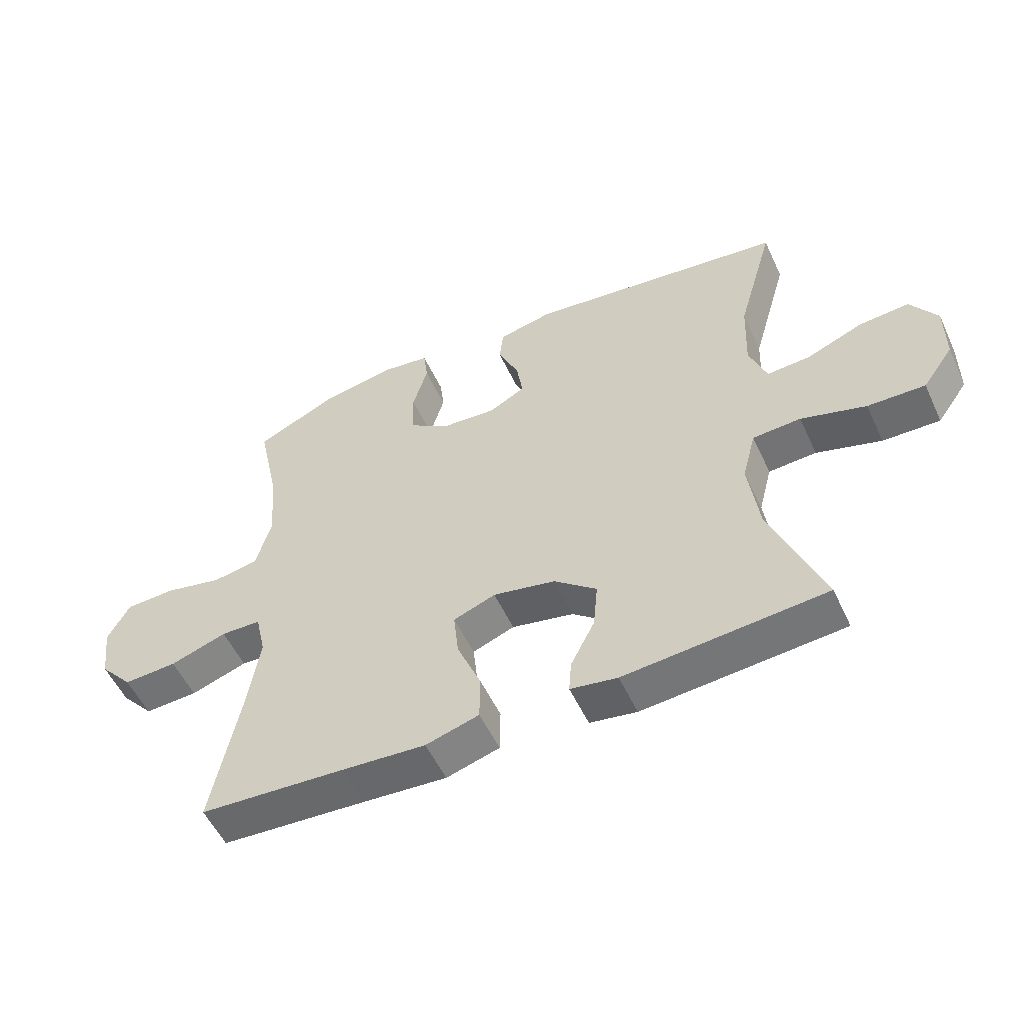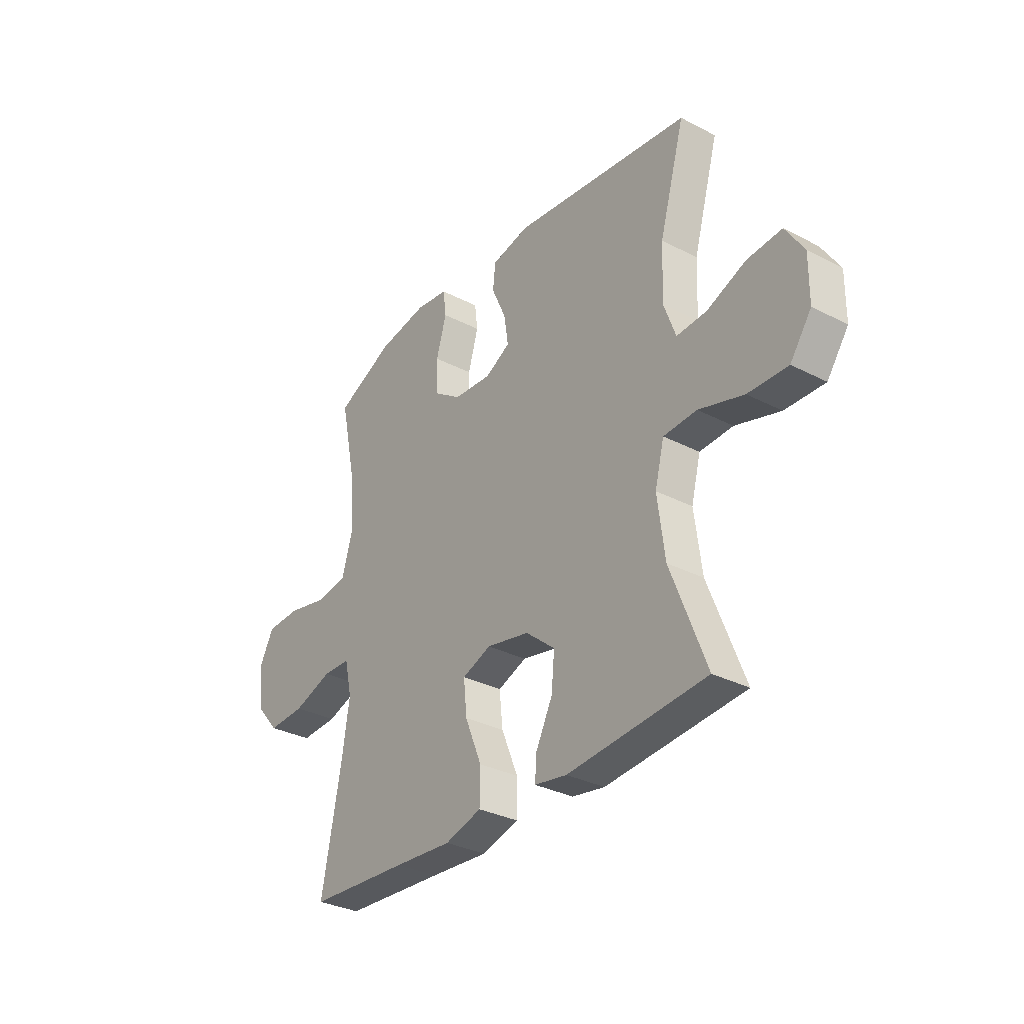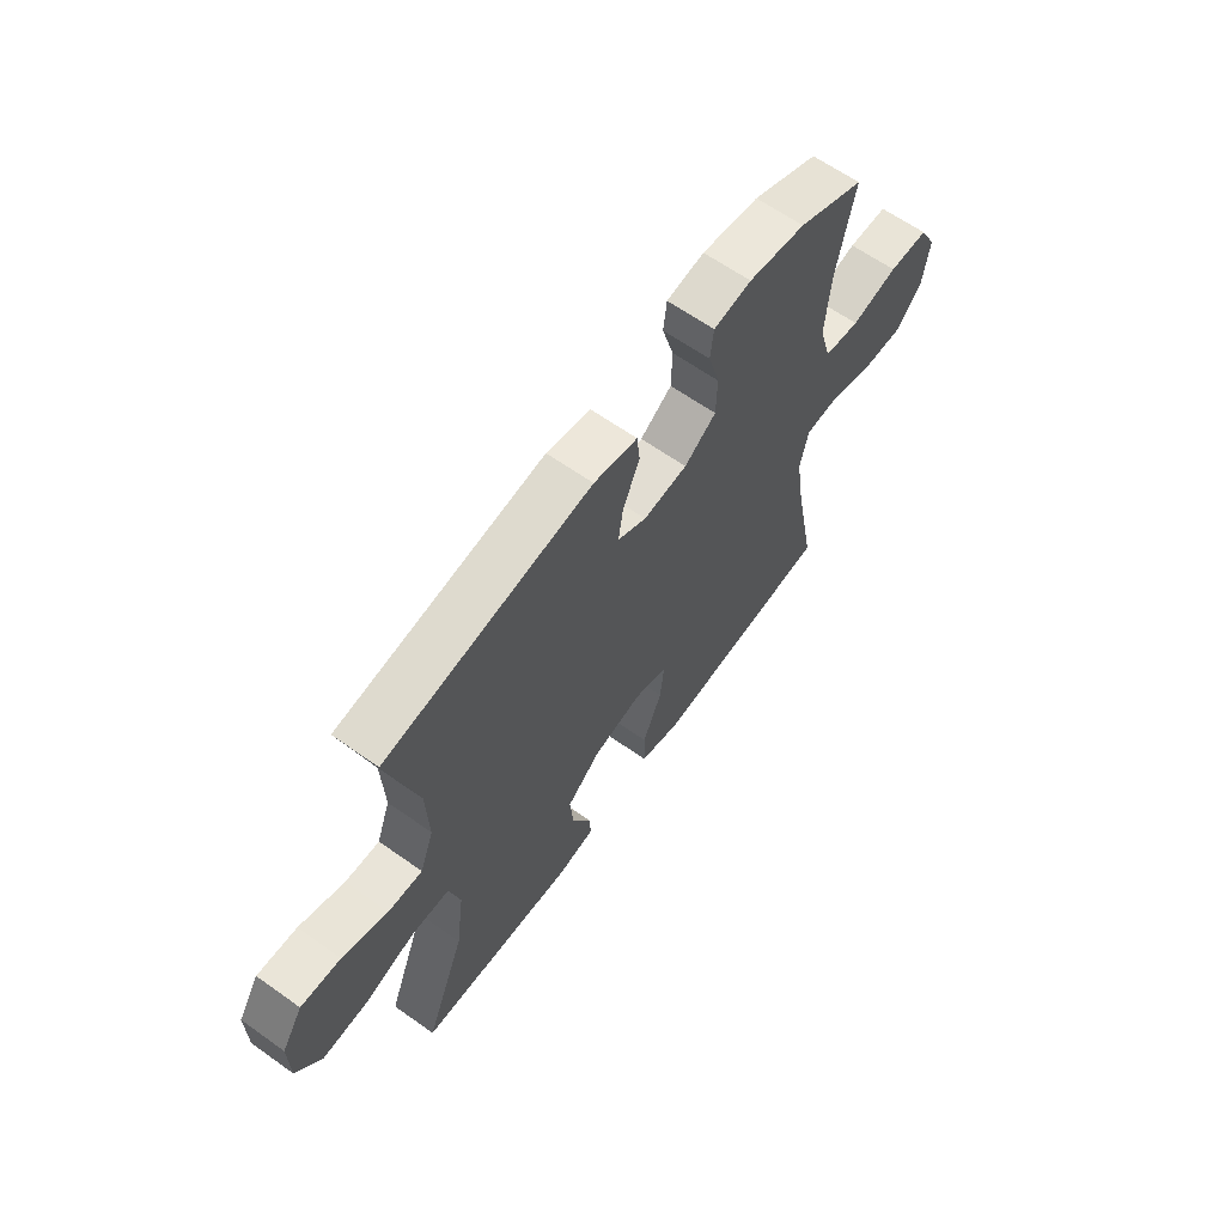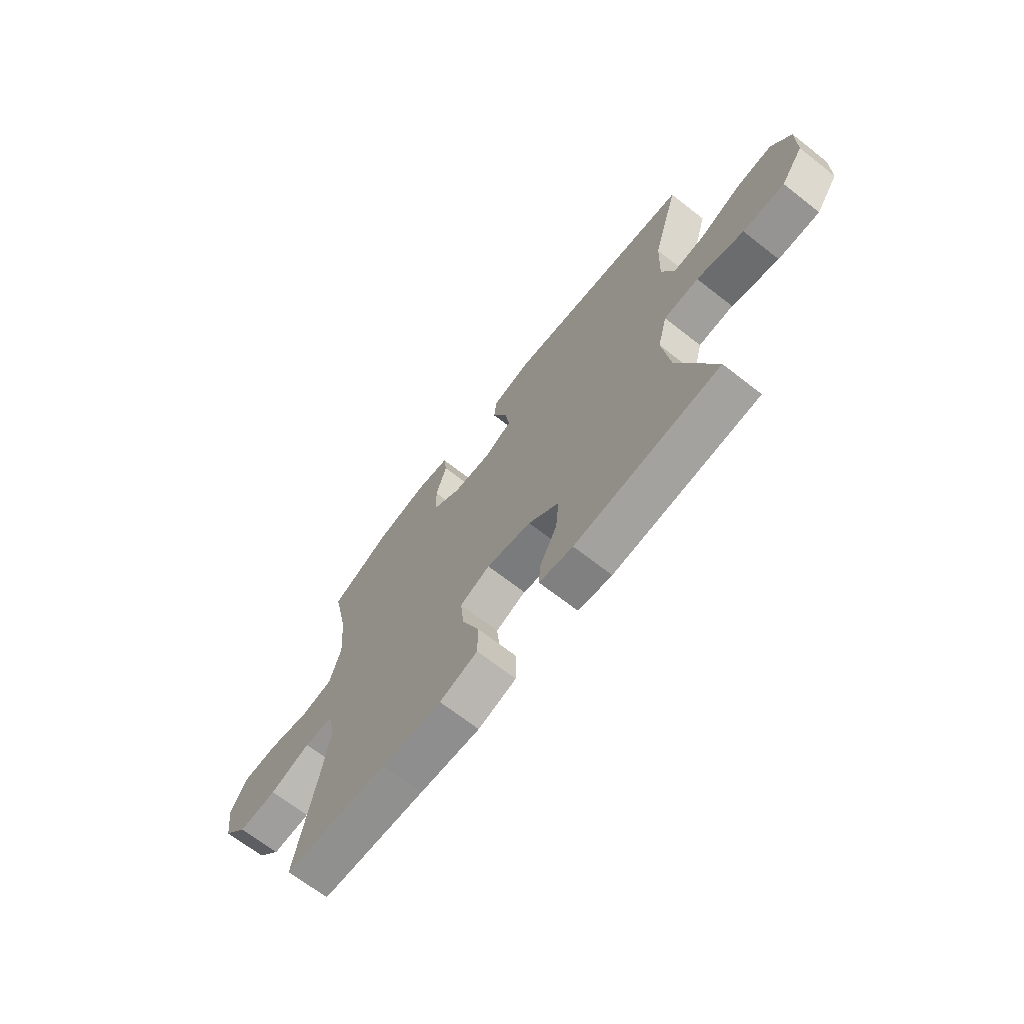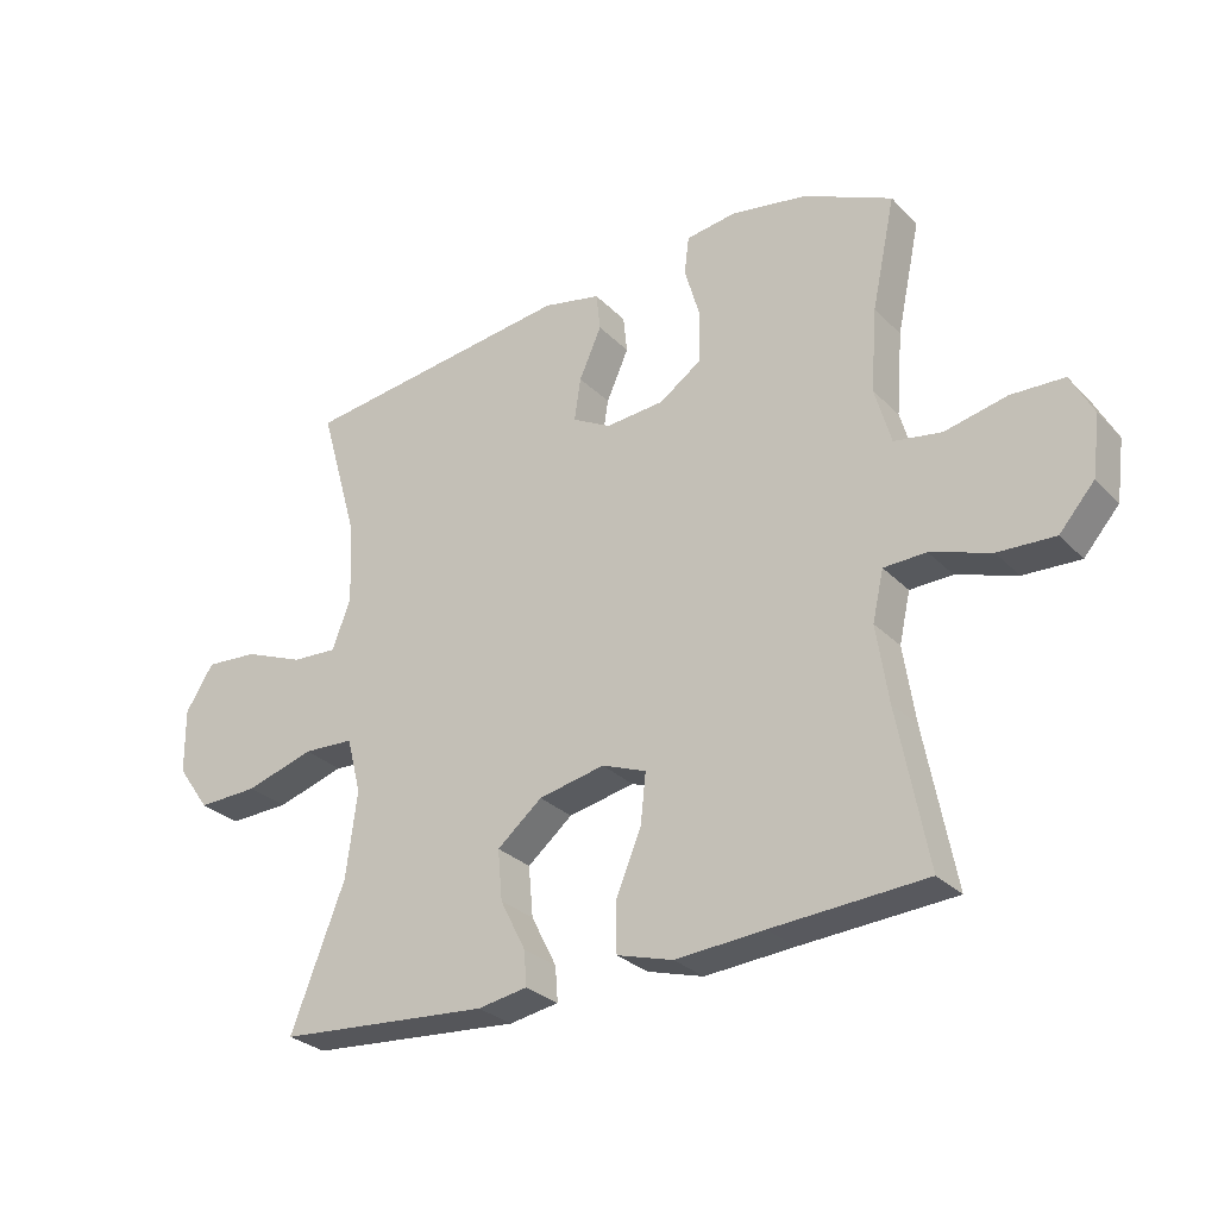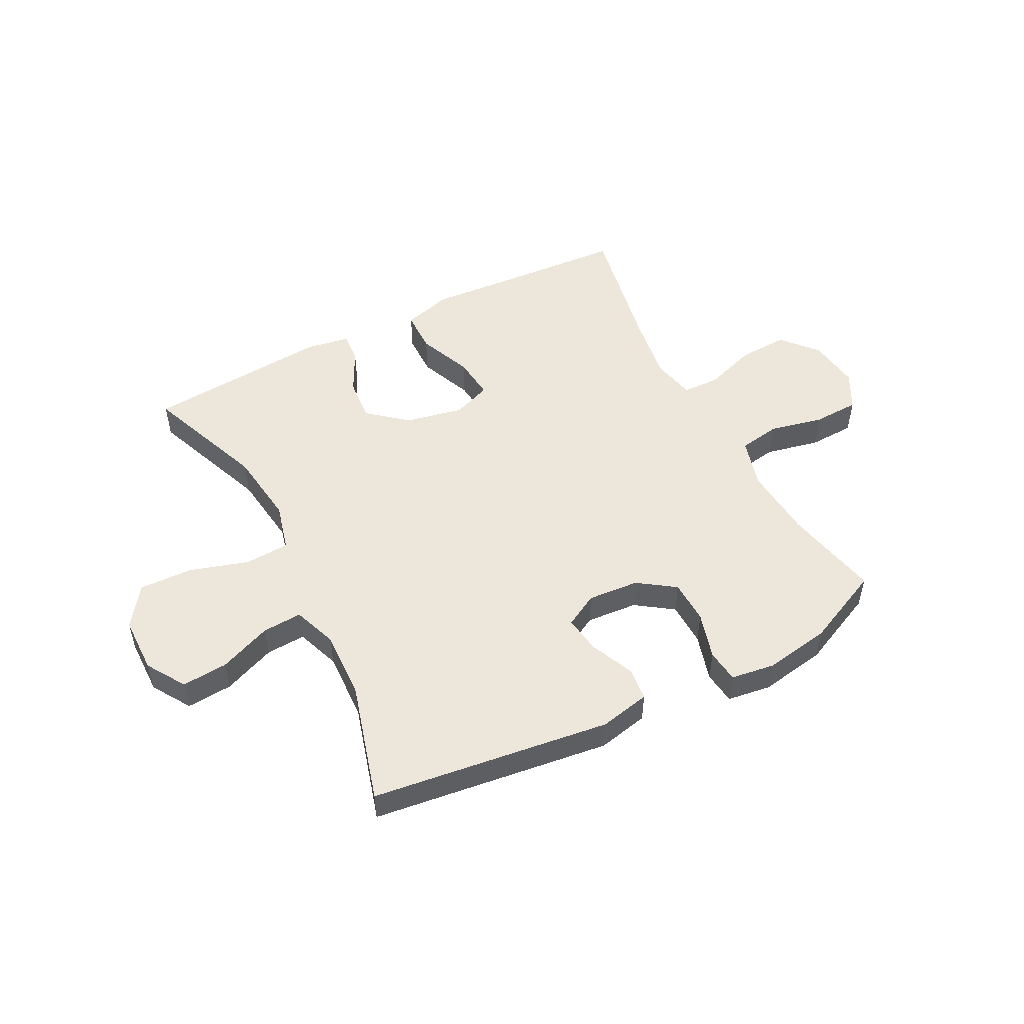
<metadata>
{"format":"obj","ext":"obj","renderer":"f3d","projection":"perspective","resolution":1024,"background":"white","views":[{"elev":-54.5,"azim":-155.2,"up":"+Z"},{"elev":-32.1,"azim":-126.0,"up":"+Z"},{"elev":63.5,"azim":-54.4,"up":"+Z"},{"elev":-68.7,"azim":-128.0,"up":"+Z"},{"elev":-28.7,"azim":34.5,"up":"+Z"},{"elev":51.0,"azim":-27.3,"up":"+Y"}]}
</metadata>
<code>
v -0.5 0.07 0.5
v -0.08 0.07 0.554
v 0.009 0.07 0.535
v 0.015 0.07 0.477
v -0.019 0.07 0.4
v -0.029 0.07 0.334
v 0.03 0.07 0.302
v 0.12 0.07 0.309
v 0.185 0.07 0.354
v 0.187 0.07 0.431
v 0.163 0.07 0.514
v 0.17 0.07 0.572
v 0.247 0.07 0.583
v 0.364 0.07 0.563
v 0.5 0.07 0.5
v 0.464 0.07 0.33
v 0.454 0.07 0.203
v 0.479 0.07 0.115
v 0.552 0.07 0.103
v 0.647 0.07 0.124
v 0.728 0.07 0.121
v 0.763 0.07 0.055
v 0.751 0.07 -0.037
v 0.697 0.07 -0.099
v 0.61 0.07 -0.095
v 0.518 0.07 -0.064
v 0.453 0.07 -0.066
v 0.436 0.07 -0.142
v 0.454 0.07 -0.26
v 0.5 0.07 -0.5
v 0.265 0.07 -0.515
v 0.129 0.07 -0.525
v 0.043 0.07 -0.5
v 0.042 0.07 -0.425
v 0.081 0.07 -0.33
v 0.089 0.07 -0.254
v 0.021 0.07 -0.228
v -0.08 0.07 -0.249
v -0.149 0.07 -0.306
v -0.142 0.07 -0.383
v -0.103 0.07 -0.46
v -0.099 0.07 -0.513
v -0.175 0.07 -0.526
v -0.5 0.07 -0.5
v -0.417 0.07 -0.286
v -0.4 0.07 -0.155
v -0.422 0.07 -0.07
v -0.5 0.07 -0.066
v -0.605 0.07 -0.098
v -0.698 0.07 -0.101
v -0.748 0.07 -0.031
v -0.749 0.07 0.069
v -0.706 0.07 0.137
v -0.625 0.07 0.131
v -0.533 0.07 0.094
v -0.463 0.07 0.09
v -0.435 0.07 0.167
v -0.44 0.07 0.289
v -0.5 0 0.5
v -0.08 0 0.554
v 0.009 0 0.535
v 0.015 0 0.477
v -0.019 0 0.4
v -0.029 0 0.334
v 0.03 0 0.302
v 0.12 0 0.309
v 0.185 0 0.354
v 0.187 0 0.431
v 0.163 0 0.514
v 0.17 0 0.572
v 0.247 0 0.583
v 0.364 0 0.563
v 0.5 0 0.5
v 0.464 0 0.33
v 0.454 0 0.203
v 0.479 0 0.115
v 0.552 0 0.103
v 0.647 0 0.124
v 0.728 0 0.121
v 0.763 0 0.055
v 0.751 0 -0.037
v 0.697 0 -0.099
v 0.61 0 -0.095
v 0.518 0 -0.064
v 0.453 0 -0.066
v 0.436 0 -0.142
v 0.454 0 -0.26
v 0.5 0 -0.5
v 0.265 0 -0.515
v 0.129 0 -0.525
v 0.043 0 -0.5
v 0.042 0 -0.425
v 0.081 0 -0.33
v 0.089 0 -0.254
v 0.021 0 -0.228
v -0.08 0 -0.249
v -0.149 0 -0.306
v -0.142 0 -0.383
v -0.103 0 -0.46
v -0.099 0 -0.513
v -0.175 0 -0.526
v -0.5 0 -0.5
v -0.417 0 -0.286
v -0.4 0 -0.155
v -0.422 0 -0.07
v -0.5 0 -0.066
v -0.605 0 -0.098
v -0.698 0 -0.101
v -0.748 0 -0.031
v -0.749 0 0.069
v -0.706 0 0.137
v -0.625 0 0.131
v -0.533 0 0.094
v -0.463 0 0.09
v -0.435 0 0.167
v -0.44 0 0.289
f 53 54 55
f 52 53 55
f 51 52 55
f 50 51 55
f 49 50 55
f 48 49 55
f 47 48 55 56
f 46 47 56 57
f 43 44 45
f 42 43 45
f 41 42 45
f 40 41 45
f 39 40 45 46
f 46 57 58
f 39 46 58
f 38 39 58
f 33 34 35
f 32 33 35
f 31 32 35
f 31 35 36
f 30 31 36
f 29 30 36
f 28 29 36 37
f 24 25 26
f 23 24 26
f 22 23 26
f 21 22 26
f 20 21 26
f 19 20 26
f 18 19 26 27
f 27 28 37
f 18 27 37
f 17 18 37
f 14 15 16
f 13 14 16
f 12 13 16
f 11 12 16
f 10 11 16
f 9 10 16 17
f 3 4 5
f 2 3 5
f 1 2 5
f 58 1 5
f 58 5 6
f 38 58 6 7
f 17 37 38
f 9 17 38
f 8 9 38
f 7 8 38
f 113 112 111
f 113 111 110
f 113 110 109
f 113 109 108
f 113 108 107
f 113 107 106
f 114 113 106 105
f 115 114 105 104
f 103 102 101
f 103 101 100
f 103 100 99
f 103 99 98
f 104 103 98 97
f 116 115 104
f 116 104 97
f 116 97 96
f 93 92 91
f 93 91 90
f 93 90 89
f 94 93 89
f 94 89 88
f 94 88 87
f 95 94 87 86
f 84 83 82
f 84 82 81
f 84 81 80
f 84 80 79
f 84 79 78
f 84 78 77
f 85 84 77 76
f 95 86 85
f 95 85 76
f 95 76 75
f 74 73 72
f 74 72 71
f 74 71 70
f 74 70 69
f 74 69 68
f 75 74 68 67
f 63 62 61
f 63 61 60
f 63 60 59
f 63 59 116
f 64 63 116
f 65 64 116 96
f 96 95 75
f 96 75 67
f 96 67 66
f 96 66 65
f 1 59 60 2
f 2 60 61 3
f 3 61 62 4
f 4 62 63 5
f 5 63 64 6
f 6 64 65 7
f 7 65 66 8
f 8 66 67 9
f 9 67 68 10
f 10 68 69 11
f 11 69 70 12
f 12 70 71 13
f 13 71 72 14
f 14 72 73 15
f 15 73 74 16
f 16 74 75 17
f 17 75 76 18
f 18 76 77 19
f 19 77 78 20
f 20 78 79 21
f 21 79 80 22
f 22 80 81 23
f 23 81 82 24
f 24 82 83 25
f 25 83 84 26
f 26 84 85 27
f 27 85 86 28
f 28 86 87 29
f 29 87 88 30
f 30 88 89 31
f 31 89 90 32
f 32 90 91 33
f 33 91 92 34
f 34 92 93 35
f 35 93 94 36
f 36 94 95 37
f 37 95 96 38
f 38 96 97 39
f 39 97 98 40
f 40 98 99 41
f 41 99 100 42
f 42 100 101 43
f 43 101 102 44
f 44 102 103 45
f 45 103 104 46
f 46 104 105 47
f 47 105 106 48
f 48 106 107 49
f 49 107 108 50
f 50 108 109 51
f 51 109 110 52
f 52 110 111 53
f 53 111 112 54
f 54 112 113 55
f 55 113 114 56
f 56 114 115 57
f 57 115 116 58
f 58 116 59 1

</code>
